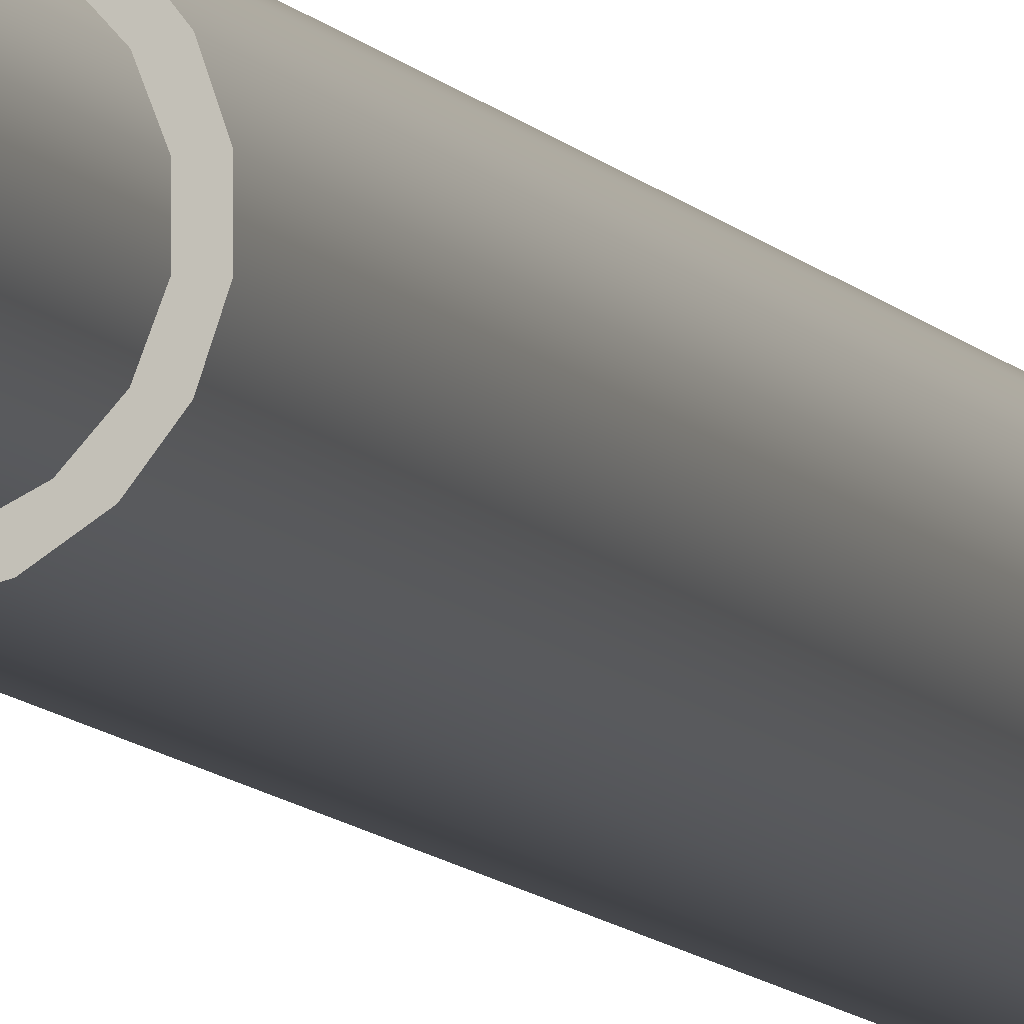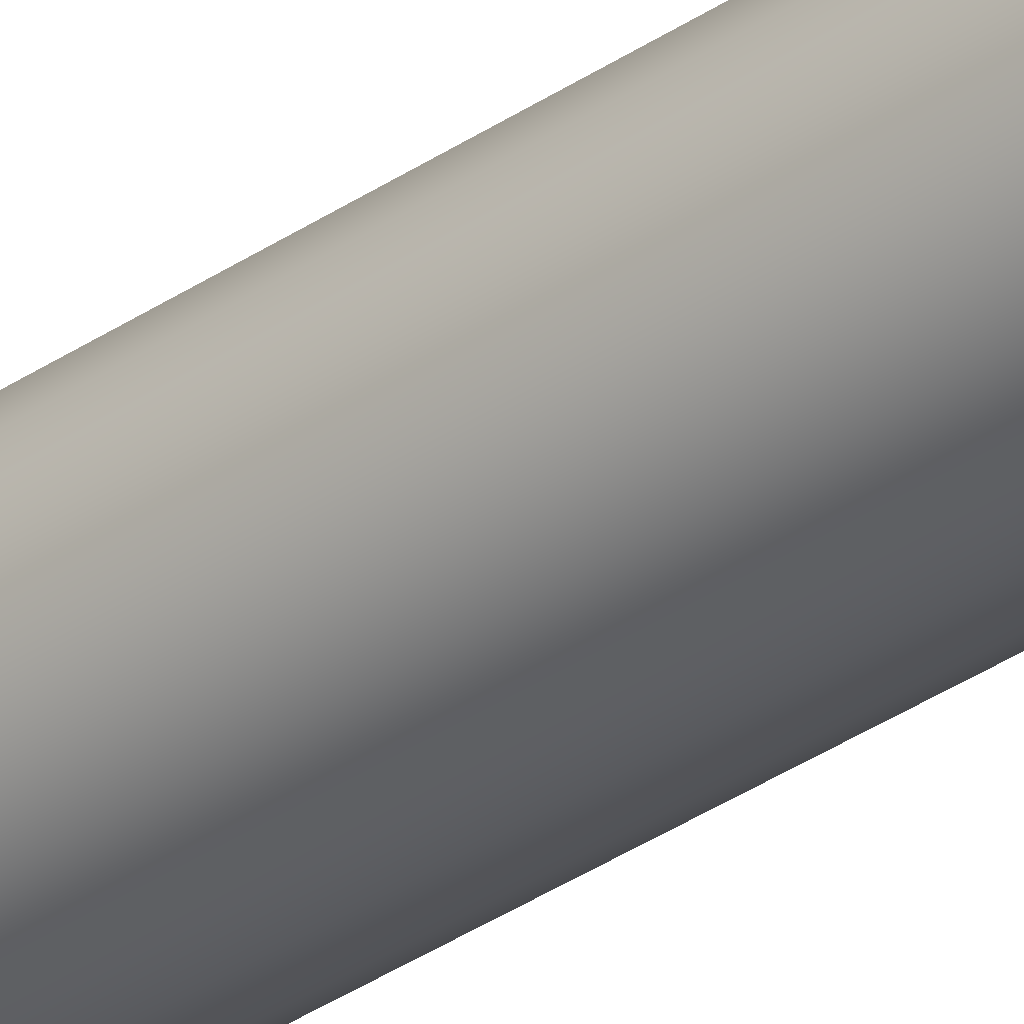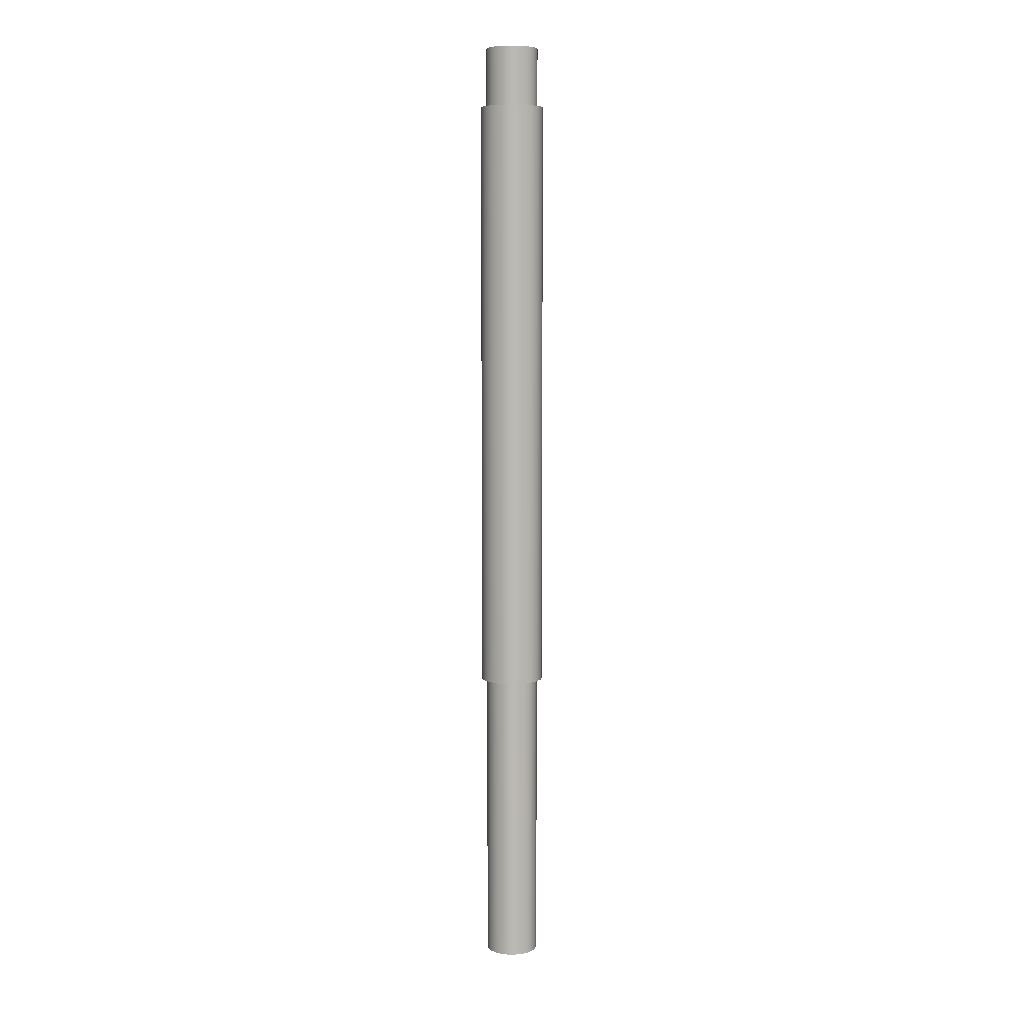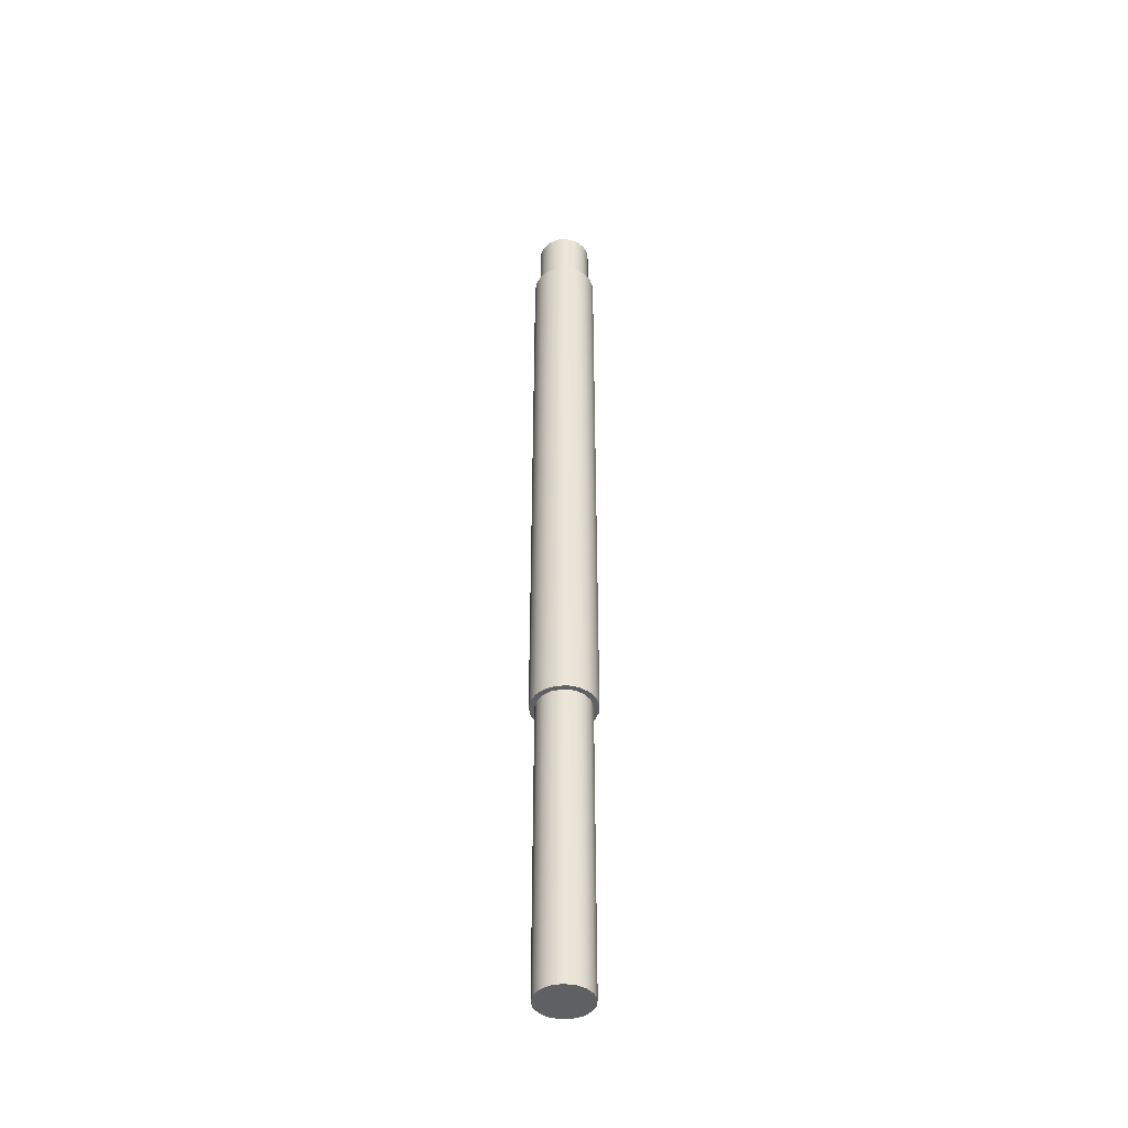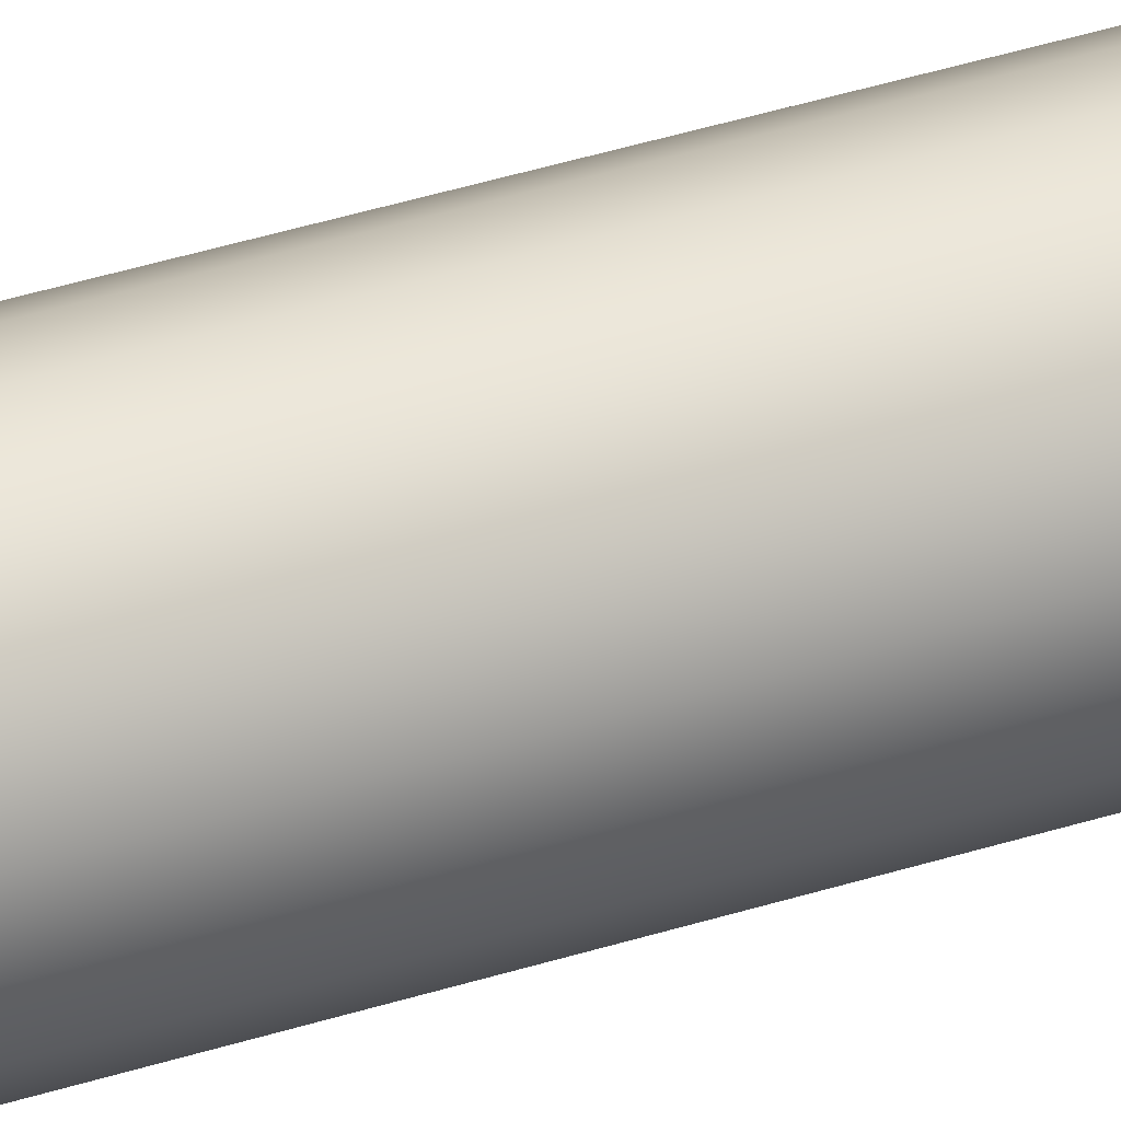
<metadata>
{"format":"obj","ext":"obj","renderer":"f3d","projection":"perspective","resolution":1024,"background":"white","views":[{"elev":-7.8,"azim":17.3,"up":"+Z"},{"elev":-35.2,"azim":-47.9,"up":"+Z"},{"elev":7.3,"azim":139.1,"up":"+Y"},{"elev":-43.6,"azim":18.1,"up":"+Y"},{"elev":31.0,"azim":63.8,"up":"+Z"}]}
</metadata>
<code>
v -0.25 -2.8 -3.062e-17
v -0.2331 -2.8 0.09031
v -0.1848 -2.8 0.1684
v -0.1114 -2.8 0.2238
v -0.02307 -2.8 0.2489
v 0.06842 -2.8 0.2405
v 0.1507 -2.8 0.1995
v 0.2126 -2.8 0.1316
v 0.2457 -2.8 0.04594
v 0.2457 -2.8 -0.04594
v 0.2126 -2.8 -0.1316
v 0.1507 -2.8 -0.1995
v 0.06842 -2.8 -0.2405
v -0.02307 -2.8 -0.2489
v -0.1114 -2.8 -0.2238
v -0.1848 -2.8 -0.1684
v -0.2331 -2.8 -0.09031
v -0.25 0 -3.062e-17
v -0.2331 0 -0.09031
v -0.1848 0 -0.1684
v -0.1114 0 -0.2238
v -0.02307 0 -0.2489
v 0.06842 0 -0.2405
v 0.1507 0 -0.1995
v 0.2126 0 -0.1316
v 0.2457 0 -0.04594
v 0.2457 0 0.04594
v 0.2126 0 0.1316
v 0.1507 0 0.1995
v 0.06842 0 0.2405
v -0.02307 0 0.2489
v -0.1114 0 0.2238
v -0.1848 0 0.1684
v -0.2331 0 0.09031
v -0.25 0 -3.062e-17
v -0.25 -2.8 -3.062e-17
v -0.25 -2.8 -3.062e-17
v -0.2331 -2.8 -0.09031
v -0.1848 -2.8 -0.1684
v -0.1114 -2.8 -0.2238
v -0.02307 -2.8 -0.2489
v 0.06842 -2.8 -0.2405
v 0.1507 -2.8 -0.1995
v 0.2126 -2.8 -0.1316
v 0.2457 -2.8 -0.04594
v 0.2457 -2.8 0.04594
v 0.2126 -2.8 0.1316
v 0.1507 -2.8 0.1995
v 0.06842 -2.8 0.2405
v -0.02307 -2.8 0.2489
v -0.1114 -2.8 0.2238
v -0.1848 -2.8 0.1684
v -0.2331 -2.8 0.09031
v 0.25 6.15 -3.062e-17
v 0.2331 6.15 0.09031
v 0.1848 6.15 0.1684
v 0.1114 6.15 0.2238
v 0.02307 6.15 0.2489
v -0.06842 6.15 0.2405
v -0.1507 6.15 0.1995
v -0.2126 6.15 0.1316
v -0.2457 6.15 0.04594
v -0.2457 6.15 -0.04594
v -0.2126 6.15 -0.1316
v -0.1507 6.15 -0.1995
v -0.06842 6.15 -0.2405
v 0.02307 6.15 -0.2489
v 0.1114 6.15 -0.2238
v 0.1848 6.15 -0.1684
v 0.2331 6.15 -0.09031
v 0.25 5.6 -3.062e-17
v 0.2331 5.6 -0.09031
v 0.1848 5.6 -0.1684
v 0.1114 5.6 -0.2238
v 0.02307 5.6 -0.2489
v -0.06842 5.6 -0.2405
v -0.1507 5.6 -0.1995
v -0.2126 5.6 -0.1316
v -0.2457 5.6 -0.04594
v -0.2457 5.6 0.04594
v -0.2126 5.6 0.1316
v -0.1507 5.6 0.1995
v -0.06842 5.6 0.2405
v 0.02307 5.6 0.2489
v 0.1114 5.6 0.2238
v 0.1848 5.6 0.1684
v 0.2331 5.6 0.09031
v 0.25 5.6 -3.062e-17
v 0.25 6.15 -3.062e-17
v 0.25 6.15 -3.062e-17
v 0.2331 6.15 -0.09031
v 0.1848 6.15 -0.1684
v 0.1114 6.15 -0.2238
v 0.02307 6.15 -0.2489
v -0.06842 6.15 -0.2405
v -0.1507 6.15 -0.1995
v -0.2126 6.15 -0.1316
v -0.2457 6.15 -0.04594
v -0.2457 6.15 0.04594
v -0.2126 6.15 0.1316
v -0.1507 6.15 0.1995
v -0.06842 6.15 0.2405
v 0.02307 6.15 0.2489
v 0.1114 6.15 0.2238
v 0.1848 6.15 0.1684
v 0.2331 6.15 0.09031
v -0.3 5.6 3.674e-17
v -0.2837 5.6 -0.09741
v -0.2367 5.6 -0.1843
v -0.1641 5.6 -0.2511
v -0.07365 5.6 -0.2908
v 0.02477 5.6 -0.299
v 0.1205 5.6 -0.2747
v 0.2032 5.6 -0.2207
v 0.2638 5.6 -0.1428
v 0.2959 5.6 -0.04938
v 0.2959 5.6 0.04938
v 0.2638 5.6 0.1428
v 0.2032 5.6 0.2207
v 0.1205 5.6 0.2747
v 0.02477 5.6 0.299
v -0.07365 5.6 0.2908
v -0.1641 5.6 0.2511
v -0.2367 5.6 0.1843
v -0.2837 5.6 0.09741
v -0.3 0 3.674e-17
v -0.2837 0 0.09741
v -0.2367 0 0.1843
v -0.1641 0 0.2511
v -0.07365 0 0.2908
v 0.02477 0 0.299
v 0.1205 0 0.2747
v 0.2032 0 0.2207
v 0.2638 0 0.1428
v 0.2959 0 0.04938
v 0.2959 0 -0.04938
v 0.2638 0 -0.1428
v 0.2032 0 -0.2207
v 0.1205 0 -0.2747
v 0.02477 0 -0.299
v -0.07365 0 -0.2908
v -0.1641 0 -0.2511
v -0.2367 0 -0.1843
v -0.2837 0 -0.09741
v -0.3 0 3.674e-17
v -0.3 5.6 3.674e-17
v 0.25 5.6 -3.062e-17
v 0.2331 5.6 0.09031
v 0.1848 5.6 0.1684
v 0.1114 5.6 0.2238
v 0.02307 5.6 0.2489
v -0.06842 5.6 0.2405
v -0.1507 5.6 0.1995
v -0.2126 5.6 0.1316
v -0.2457 5.6 0.04594
v -0.2457 5.6 -0.04594
v -0.2126 5.6 -0.1316
v -0.1507 5.6 -0.1995
v -0.06842 5.6 -0.2405
v 0.02307 5.6 -0.2489
v 0.1114 5.6 -0.2238
v 0.1848 5.6 -0.1684
v 0.2331 5.6 -0.09031
v -0.3 5.6 3.674e-17
v -0.2837 5.6 0.09741
v -0.2367 5.6 0.1843
v -0.1641 5.6 0.2511
v -0.07365 5.6 0.2908
v 0.02477 5.6 0.299
v 0.1205 5.6 0.2747
v 0.2032 5.6 0.2207
v 0.2638 5.6 0.1428
v 0.2959 5.6 0.04938
v 0.2959 5.6 -0.04938
v 0.2638 5.6 -0.1428
v 0.2032 5.6 -0.2207
v 0.1205 5.6 -0.2747
v 0.02477 5.6 -0.299
v -0.07365 5.6 -0.2908
v -0.1641 5.6 -0.2511
v -0.2367 5.6 -0.1843
v -0.2837 5.6 -0.09741
v -0.25 0 -3.062e-17
v -0.2331 0 0.09031
v -0.1848 0 0.1684
v -0.1114 0 0.2238
v -0.02307 0 0.2489
v 0.06842 0 0.2405
v 0.1507 0 0.1995
v 0.2126 0 0.1316
v 0.2457 0 0.04594
v 0.2457 0 -0.04594
v 0.2126 0 -0.1316
v 0.1507 0 -0.1995
v 0.06842 0 -0.2405
v -0.02307 0 -0.2489
v -0.1114 0 -0.2238
v -0.1848 0 -0.1684
v -0.2331 0 -0.09031
v -0.3 0 3.674e-17
v -0.2837 0 -0.09741
v -0.2367 0 -0.1843
v -0.1641 0 -0.2511
v -0.07365 0 -0.2908
v 0.02477 0 -0.299
v 0.1205 0 -0.2747
v 0.2032 0 -0.2207
v 0.2638 0 -0.1428
v 0.2959 0 -0.04938
v 0.2959 0 0.04938
v 0.2638 0 0.1428
v 0.2032 0 0.2207
v 0.1205 0 0.2747
v 0.02477 0 0.299
v -0.07365 0 0.2908
v -0.1641 0 0.2511
v -0.2367 0 0.1843
v -0.2837 0 0.09741
g aeb08bee-e32a-11ea-98d1-54bf646e7e1f
f 2 34 1
f 1 34 35
f 36 18 17
f 17 18 19
f 17 19 16
f 16 19 20
f 16 20 15
f 15 20 21
f 15 21 14
f 14 21 22
f 14 22 13
f 13 22 23
f 13 23 12
f 12 23 24
f 12 24 11
f 11 24 25
f 11 25 10
f 10 25 26
f 10 26 9
f 9 26 27
f 9 27 8
f 8 27 28
f 8 28 7
f 7 28 29
f 7 29 6
f 6 29 30
f 6 30 5
f 5 30 31
f 5 31 4
f 4 31 32
f 4 32 3
f 3 32 33
f 3 33 2
f 2 33 34
g aeb0da06-e32a-11ea-9d1b-54bf646e7e1f
f 38 45 37
f 37 45 46
f 37 46 53
f 53 46 47
f 53 47 52
f 52 47 48
f 52 48 51
f 51 48 49
f 51 49 50
f 45 38 44
f 44 38 39
f 44 39 43
f 43 39 40
f 43 40 42
f 42 40 41
g ae8fe6e8-e32a-11ea-ad6e-54bf646e7e1f
f 55 87 54
f 54 87 88
f 89 71 70
f 70 71 72
f 70 72 69
f 69 72 73
f 69 73 68
f 68 73 74
f 68 74 67
f 67 74 75
f 67 75 66
f 66 75 76
f 66 76 65
f 65 76 77
f 65 77 64
f 64 77 78
f 64 78 63
f 63 78 79
f 63 79 62
f 62 79 80
f 62 80 61
f 61 80 81
f 61 81 60
f 60 81 82
f 60 82 59
f 59 82 83
f 59 83 58
f 58 83 84
f 58 84 57
f 57 84 85
f 57 85 56
f 56 85 86
f 56 86 55
f 55 86 87
g ae903514-e32a-11ea-b971-54bf646e7e1f
f 91 98 90
f 90 98 99
f 90 99 106
f 106 99 100
f 106 100 105
f 105 100 101
f 105 101 104
f 104 101 102
f 104 102 103
f 98 91 97
f 97 91 92
f 97 92 96
f 96 92 93
f 96 93 95
f 95 93 94
g ae6d465b-e32a-11ea-98c9-54bf646e7e1f
f 108 144 107
f 107 144 145
f 146 126 125
f 125 126 127
f 125 127 124
f 124 127 128
f 124 128 123
f 123 128 129
f 123 129 122
f 122 129 130
f 122 130 121
f 121 130 131
f 121 131 120
f 120 131 132
f 120 132 119
f 119 132 133
f 119 133 118
f 118 133 134
f 118 134 117
f 117 134 135
f 117 135 116
f 116 135 136
f 116 136 115
f 115 136 137
f 115 137 114
f 114 137 138
f 114 138 113
f 113 138 139
f 113 139 112
f 112 139 140
f 112 140 111
f 111 140 141
f 111 141 110
f 110 141 142
f 110 142 109
f 109 142 143
f 109 143 108
f 108 143 144
g ae6d6d5c-e32a-11ea-95c2-54bf646e7e1f
f 148 173 147
f 147 173 174
f 147 174 163
f 163 174 175
f 163 175 162
f 162 175 176
f 162 176 161
f 161 176 177
f 161 177 160
f 160 177 178
f 160 178 179
f 173 148 172
f 172 148 149
f 172 149 171
f 171 149 150
f 171 150 170
f 170 150 151
f 170 151 169
f 169 151 168
f 168 151 152
f 168 152 167
f 167 152 153
f 167 153 166
f 166 153 154
f 166 154 165
f 165 154 155
f 165 155 164
f 164 155 156
f 164 156 182
f 182 156 157
f 182 157 181
f 181 157 158
f 181 158 180
f 180 158 159
f 180 159 179
f 179 159 160
g ae6d9468-e32a-11ea-9a73-54bf646e7e1f
f 184 218 183
f 183 218 200
f 183 200 201
f 218 184 217
f 217 184 185
f 217 185 216
f 216 185 186
f 216 186 215
f 215 186 187
f 215 187 214
f 214 187 188
f 214 188 213
f 213 188 189
f 213 189 212
f 212 189 190
f 212 190 211
f 211 190 191
f 211 191 210
f 210 191 192
f 210 192 209
f 209 192 208
f 208 192 193
f 208 193 207
f 207 193 194
f 207 194 206
f 206 194 195
f 206 195 205
f 205 195 196
f 205 196 204
f 204 196 197
f 204 197 203
f 203 197 198
f 203 198 202
f 202 198 199
f 202 199 201
f 201 199 183

</code>
